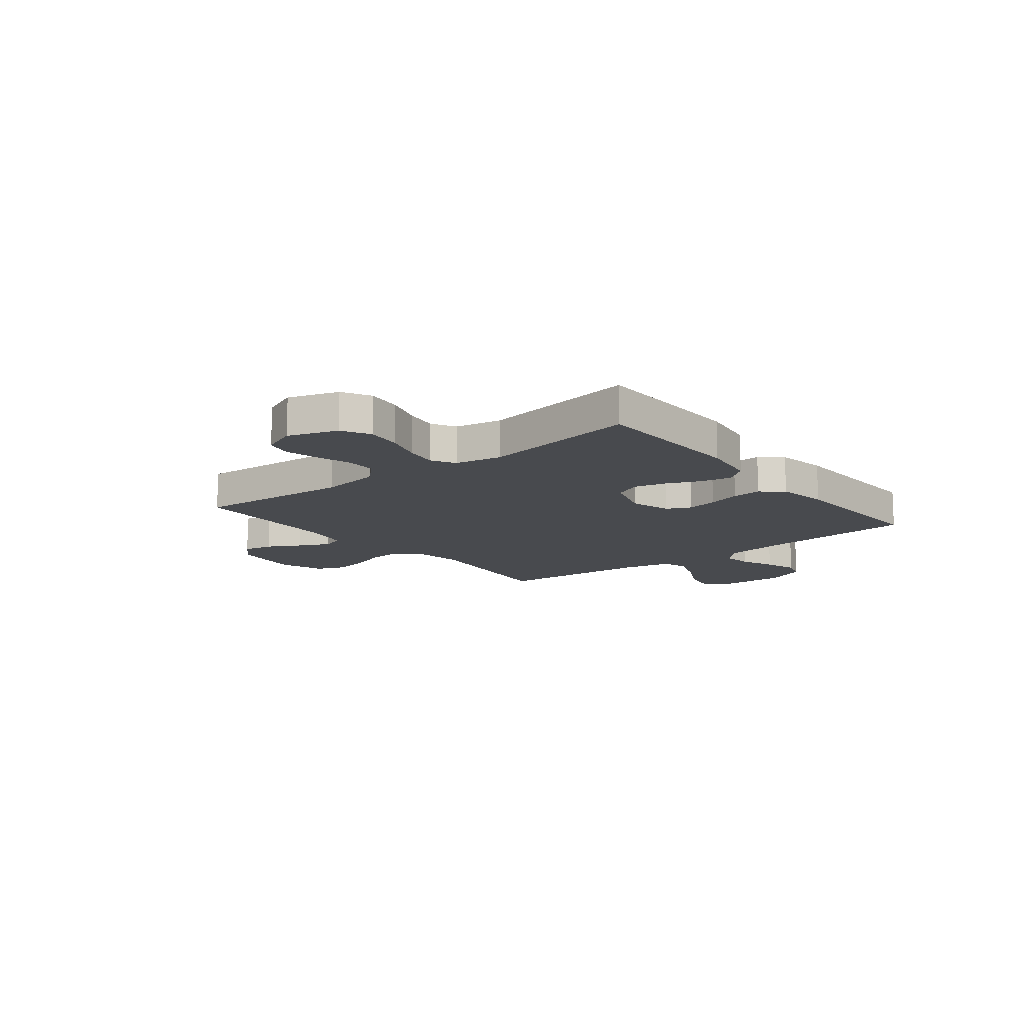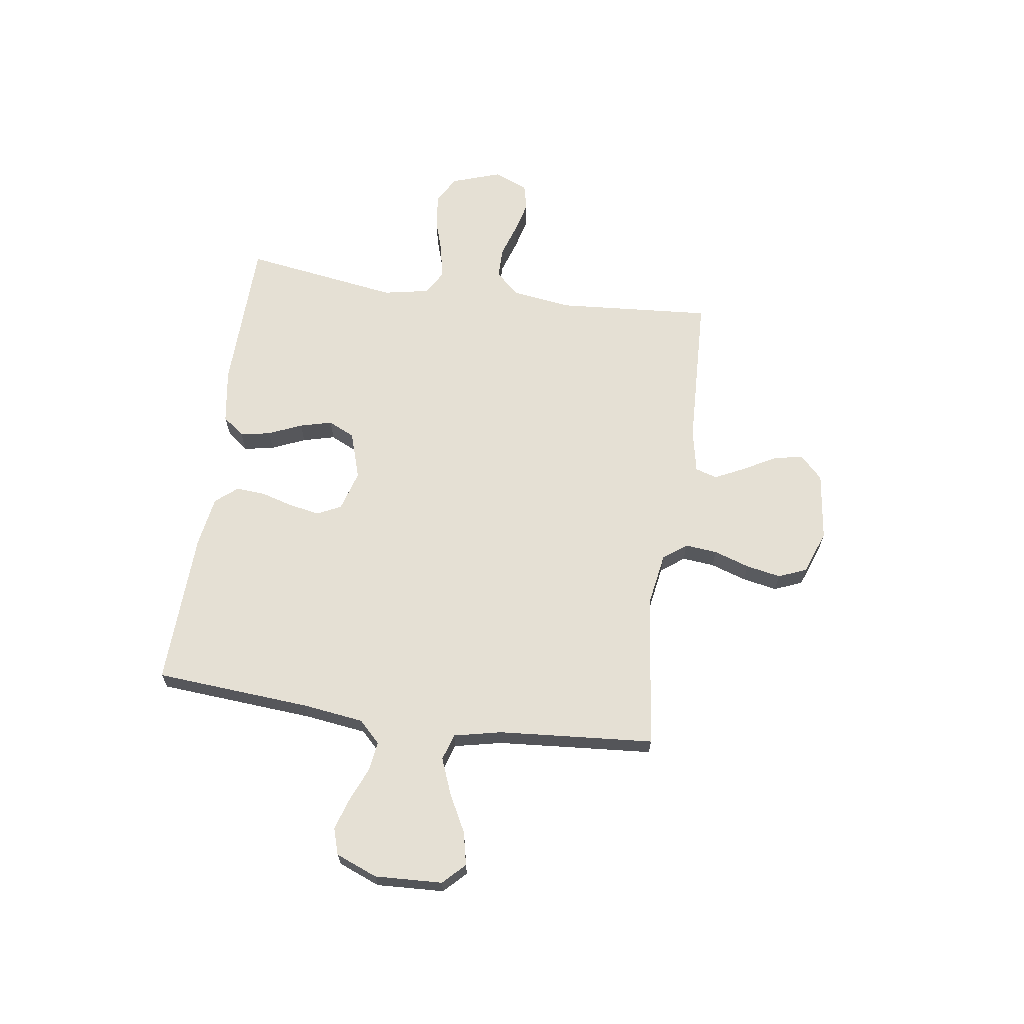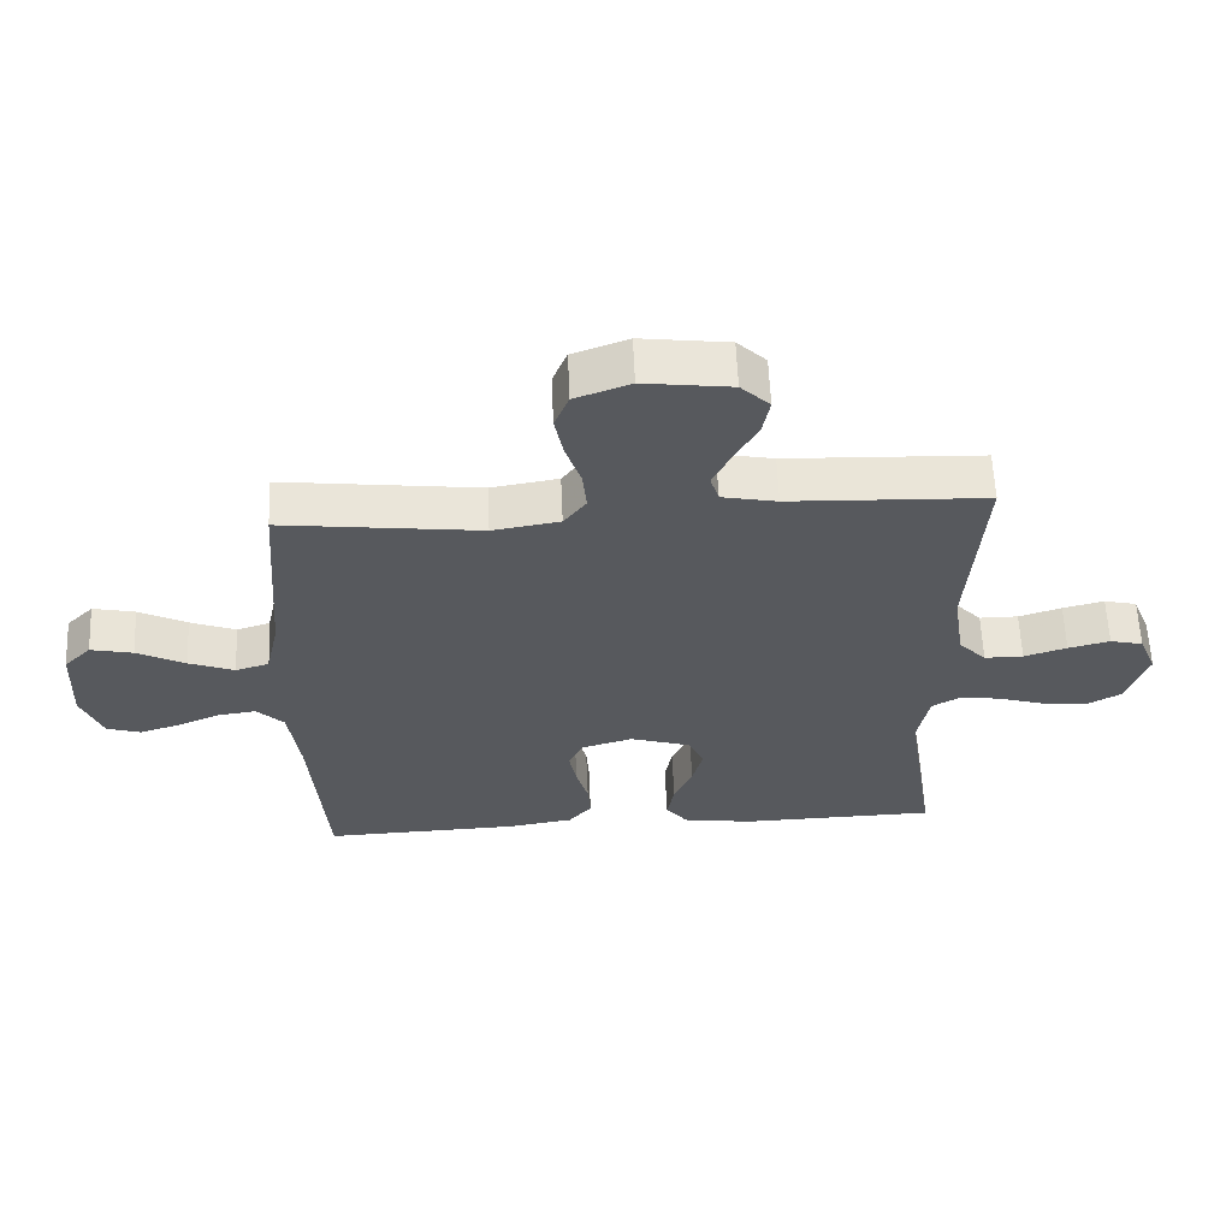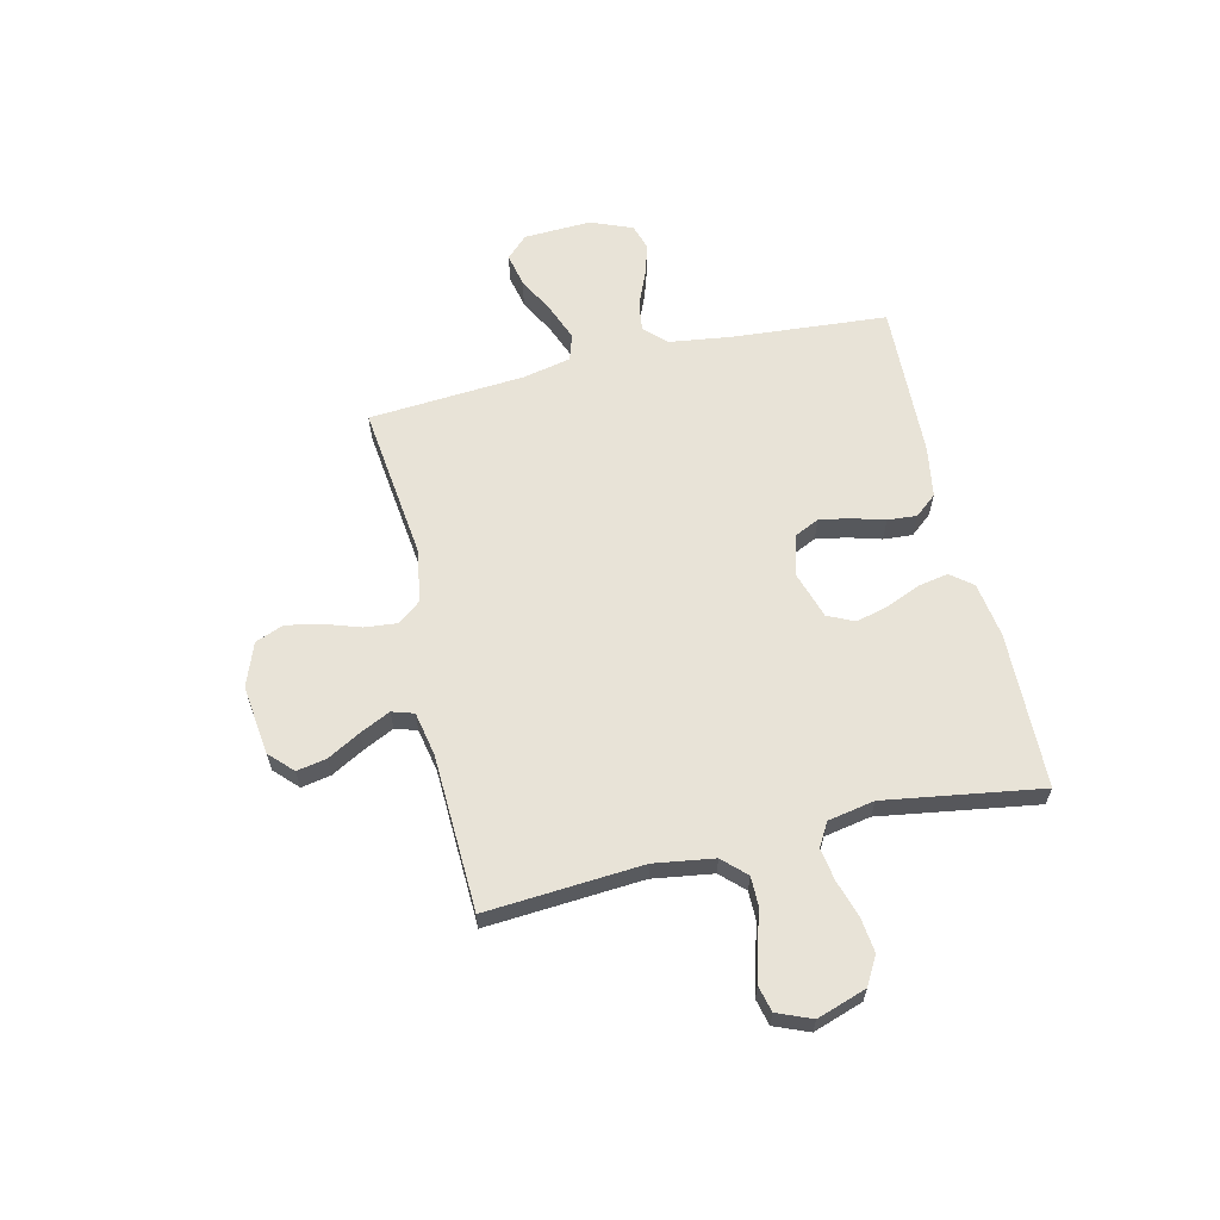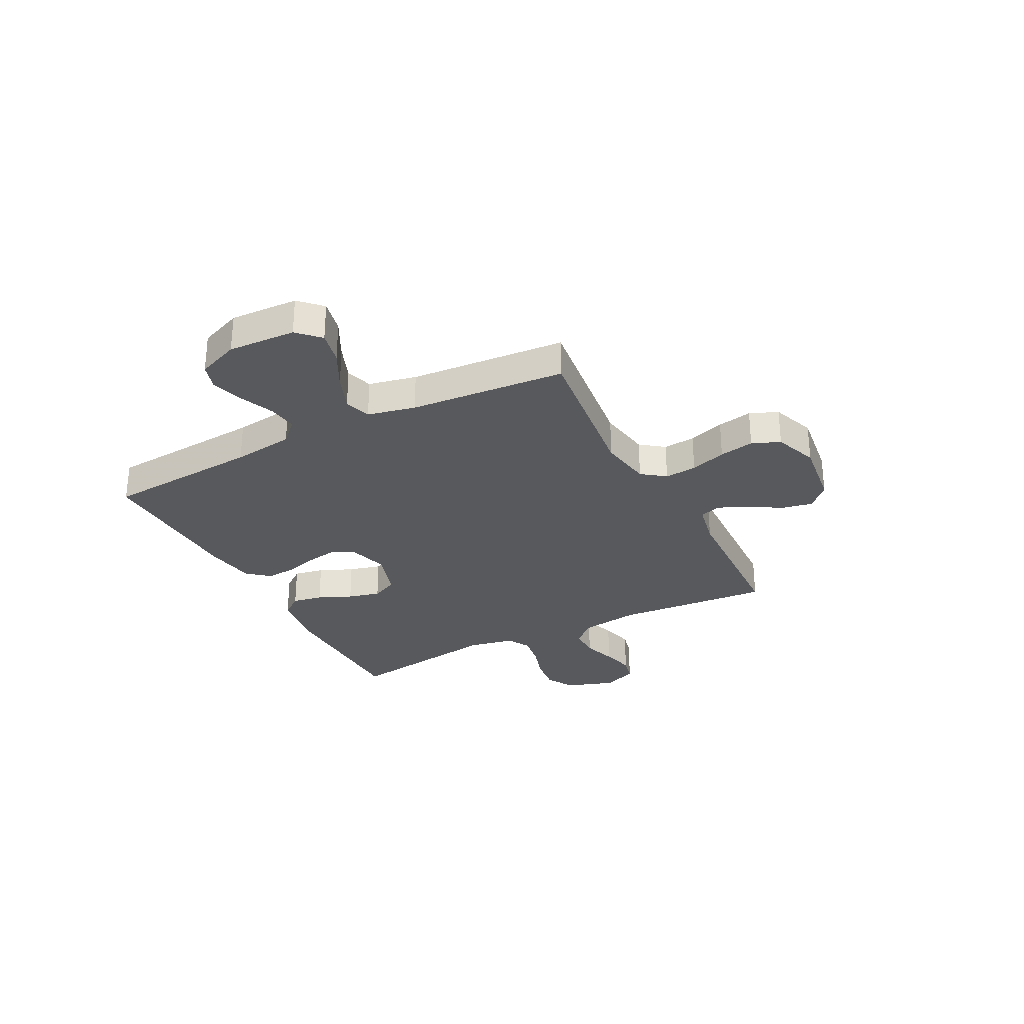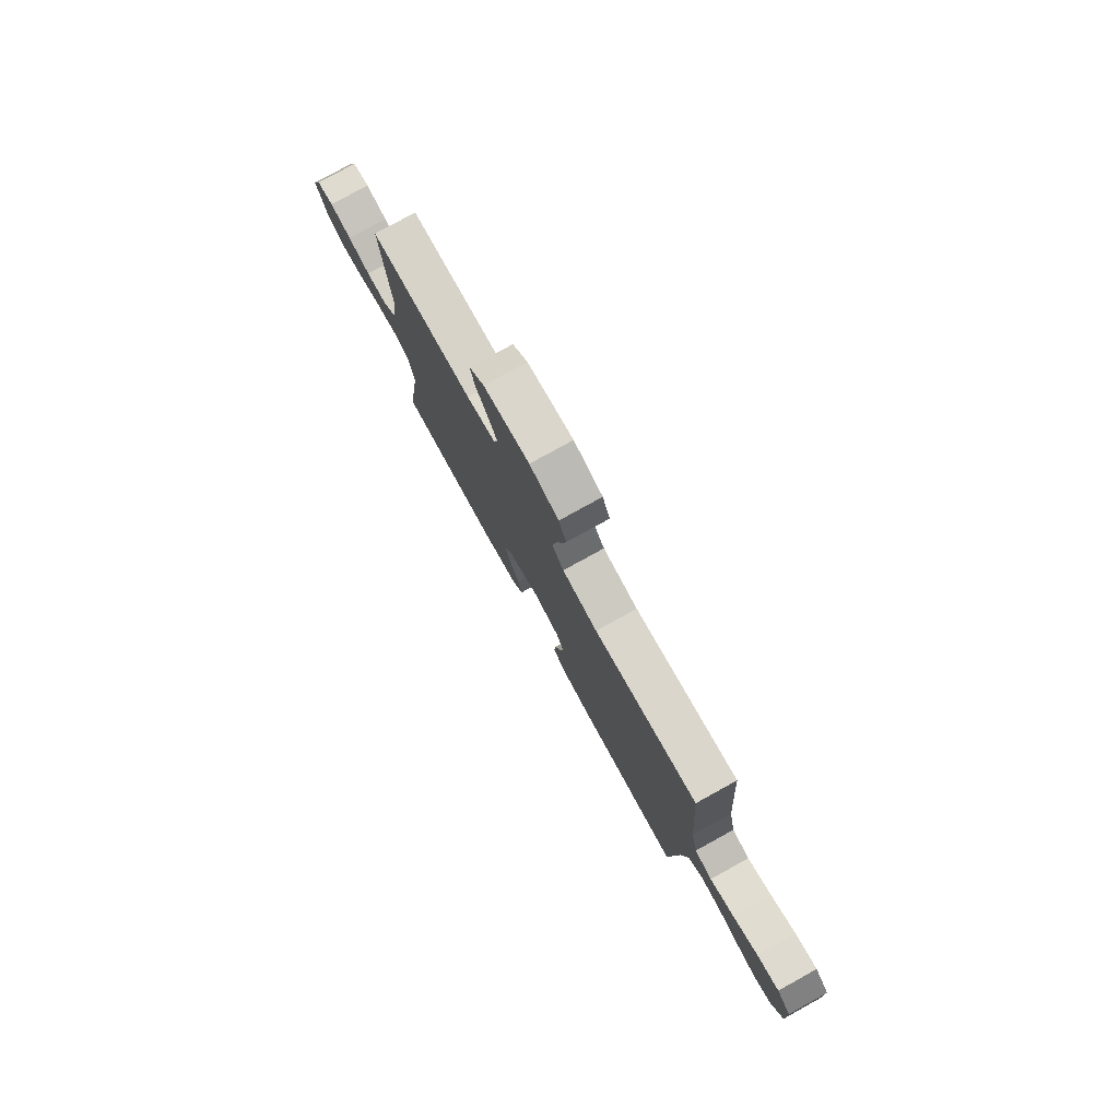
<metadata>
{"format":"obj","ext":"obj","renderer":"f3d","projection":"perspective","resolution":1024,"background":"white","views":[{"elev":-13.1,"azim":128.5,"up":"+Y"},{"elev":65.4,"azim":-81.9,"up":"+Y"},{"elev":60.3,"azim":-2.5,"up":"+Z"},{"elev":62.0,"azim":76.9,"up":"+Y"},{"elev":-29.5,"azim":-62.7,"up":"+Y"},{"elev":78.7,"azim":-118.9,"up":"+Z"}]}
</metadata>
<code>
v 0.5 0.07 0.5
v 0.478 0.07 0.2
v 0.495 0.07 0.085
v 0.537 0.07 0.041
v 0.596 0.07 0.041
v 0.661 0.07 0.062
v 0.724 0.07 0.078
v 0.774 0.07 0.066
v 0.801 0.07 0
v 0.769 0.07 -0.095
v 0.715 0.07 -0.125
v 0.648 0.07 -0.117
v 0.578 0.07 -0.095
v 0.516 0.07 -0.085
v 0.471 0.07 -0.111
v 0.454 0.07 -0.2
v 0.5 0.07 -0.5
v 0.2 0.07 -0.507
v 0.094 0.07 -0.491
v 0.061 0.07 -0.449
v 0.072 0.07 -0.391
v 0.1 0.07 -0.326
v 0.116 0.07 -0.264
v 0.092 0.07 -0.213
v 0 0.07 -0.184
v -0.078 0.07 -0.207
v -0.1 0.07 -0.253
v -0.089 0.07 -0.312
v -0.071 0.07 -0.375
v -0.067 0.07 -0.431
v -0.102 0.07 -0.473
v -0.2 0.07 -0.489
v -0.5 0.07 -0.5
v -0.523 0.07 -0.2
v -0.539 0.07 -0.082
v -0.58 0.07 -0.041
v -0.637 0.07 -0.049
v -0.701 0.07 -0.076
v -0.764 0.07 -0.096
v -0.815 0.07 -0.08
v -0.847 0.07 0
v -0.841 0.07 0.13
v -0.8 0.07 0.171
v -0.736 0.07 0.157
v -0.663 0.07 0.119
v -0.594 0.07 0.092
v -0.543 0.07 0.108
v -0.523 0.07 0.2
v -0.5 0.07 0.5
v -0.2 0.07 0.464
v -0.098 0.07 0.481
v -0.064 0.07 0.526
v -0.07 0.07 0.588
v -0.093 0.07 0.657
v -0.106 0.07 0.724
v -0.084 0.07 0.778
v 0 0.07 0.809
v 0.133 0.07 0.792
v 0.177 0.07 0.749
v 0.166 0.07 0.692
v 0.131 0.07 0.629
v 0.103 0.07 0.571
v 0.116 0.07 0.529
v 0.2 0.07 0.512
v 0.5 0 0.5
v 0.478 0 0.2
v 0.495 0 0.085
v 0.537 0 0.041
v 0.596 0 0.041
v 0.661 0 0.062
v 0.724 0 0.078
v 0.774 0 0.066
v 0.801 0 0
v 0.769 0 -0.095
v 0.715 0 -0.125
v 0.648 0 -0.117
v 0.578 0 -0.095
v 0.516 0 -0.085
v 0.471 0 -0.111
v 0.454 0 -0.2
v 0.5 0 -0.5
v 0.2 0 -0.507
v 0.094 0 -0.491
v 0.061 0 -0.449
v 0.072 0 -0.391
v 0.1 0 -0.326
v 0.116 0 -0.264
v 0.092 0 -0.213
v 0 0 -0.184
v -0.078 0 -0.207
v -0.1 0 -0.253
v -0.089 0 -0.312
v -0.071 0 -0.375
v -0.067 0 -0.431
v -0.102 0 -0.473
v -0.2 0 -0.489
v -0.5 0 -0.5
v -0.523 0 -0.2
v -0.539 0 -0.082
v -0.58 0 -0.041
v -0.637 0 -0.049
v -0.701 0 -0.076
v -0.764 0 -0.096
v -0.815 0 -0.08
v -0.847 0 0
v -0.841 0 0.13
v -0.8 0 0.171
v -0.736 0 0.157
v -0.663 0 0.119
v -0.594 0 0.092
v -0.543 0 0.108
v -0.523 0 0.2
v -0.5 0 0.5
v -0.2 0 0.464
v -0.098 0 0.481
v -0.064 0 0.526
v -0.07 0 0.588
v -0.093 0 0.657
v -0.106 0 0.724
v -0.084 0 0.778
v 0 0 0.809
v 0.133 0 0.792
v 0.177 0 0.749
v 0.166 0 0.692
v 0.131 0 0.629
v 0.103 0 0.571
v 0.116 0 0.529
v 0.2 0 0.512
f 58 59 60 61
f 58 61 62
f 57 58 62
f 56 57 62 63
f 53 54 55 56
f 52 53 56 63
f 48 49 50
f 47 48 50 51
f 42 43 44 45
f 42 45 46
f 41 42 46
f 40 41 46 47
f 37 38 39 40
f 31 32 33 34
f 31 34 35
f 28 29 30 31
f 27 28 31 35
f 26 27 35 36
f 19 20 21 22
f 19 22 23
f 16 17 18 19
f 15 16 19 23
f 14 15 23 24
f 10 11 12 13
f 10 13 14
f 9 10 14
f 8 9 14
f 5 6 7 8
f 5 8 14 24
f 64 1 2
f 64 2 3
f 51 52 63 64
f 47 51 64 3
f 37 40 47
f 36 37 47
f 25 26 36 47
f 25 47 3 4
f 4 5 24 25
f 125 124 123 122
f 126 125 122
f 126 122 121
f 127 126 121 120
f 120 119 118 117
f 127 120 117 116
f 114 113 112
f 115 114 112 111
f 109 108 107 106
f 110 109 106
f 110 106 105
f 111 110 105 104
f 104 103 102 101
f 98 97 96 95
f 99 98 95
f 95 94 93 92
f 99 95 92 91
f 100 99 91 90
f 86 85 84 83
f 87 86 83
f 83 82 81 80
f 87 83 80 79
f 88 87 79 78
f 77 76 75 74
f 78 77 74
f 78 74 73
f 78 73 72
f 72 71 70 69
f 88 78 72 69
f 66 65 128
f 67 66 128
f 128 127 116 115
f 67 128 115 111
f 111 104 101
f 111 101 100
f 111 100 90 89
f 68 67 111 89
f 89 88 69 68
f 1 65 66 2
f 2 66 67 3
f 3 67 68 4
f 4 68 69 5
f 5 69 70 6
f 6 70 71 7
f 7 71 72 8
f 8 72 73 9
f 9 73 74 10
f 10 74 75 11
f 11 75 76 12
f 12 76 77 13
f 13 77 78 14
f 14 78 79 15
f 15 79 80 16
f 16 80 81 17
f 17 81 82 18
f 18 82 83 19
f 19 83 84 20
f 20 84 85 21
f 21 85 86 22
f 22 86 87 23
f 23 87 88 24
f 24 88 89 25
f 25 89 90 26
f 26 90 91 27
f 27 91 92 28
f 28 92 93 29
f 29 93 94 30
f 30 94 95 31
f 31 95 96 32
f 32 96 97 33
f 33 97 98 34
f 34 98 99 35
f 35 99 100 36
f 36 100 101 37
f 37 101 102 38
f 38 102 103 39
f 39 103 104 40
f 40 104 105 41
f 41 105 106 42
f 42 106 107 43
f 43 107 108 44
f 44 108 109 45
f 45 109 110 46
f 46 110 111 47
f 47 111 112 48
f 48 112 113 49
f 49 113 114 50
f 50 114 115 51
f 51 115 116 52
f 52 116 117 53
f 53 117 118 54
f 54 118 119 55
f 55 119 120 56
f 56 120 121 57
f 57 121 122 58
f 58 122 123 59
f 59 123 124 60
f 60 124 125 61
f 61 125 126 62
f 62 126 127 63
f 63 127 128 64
f 64 128 65 1

</code>
